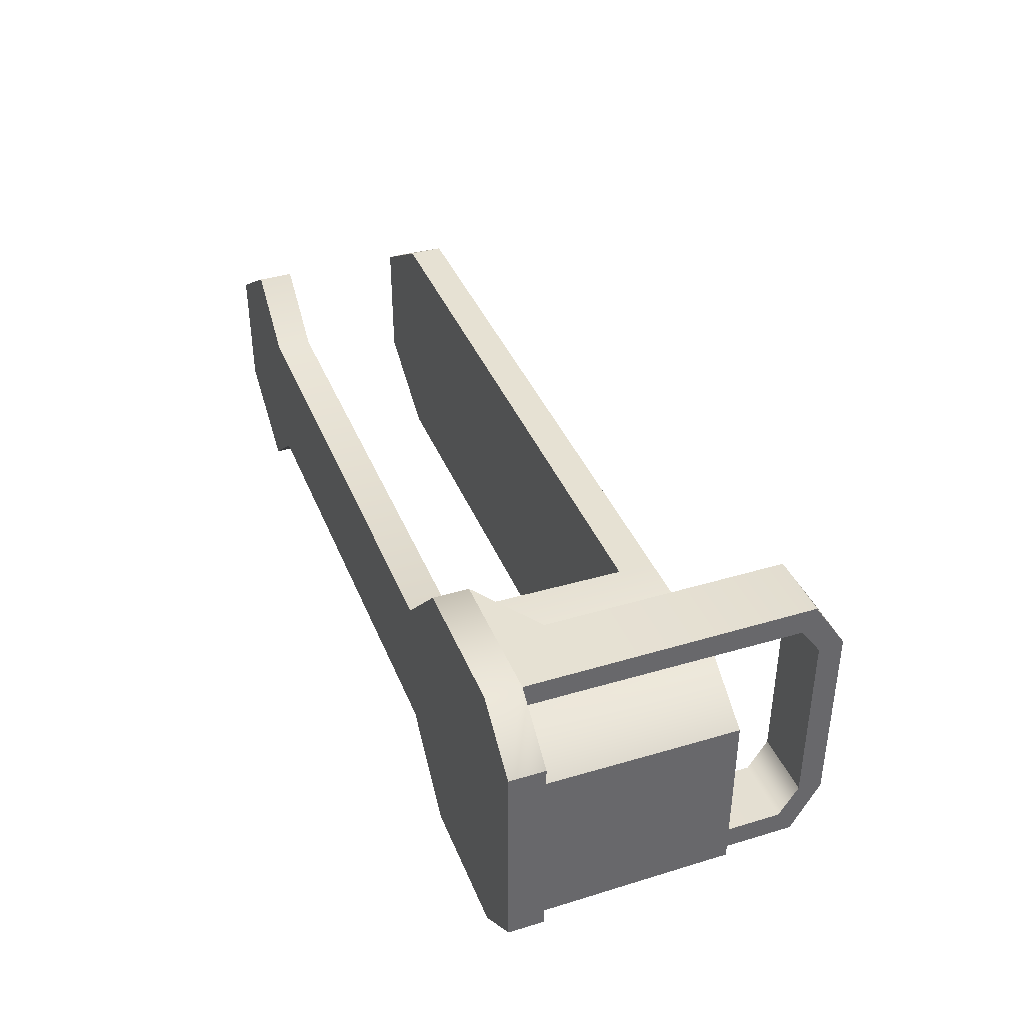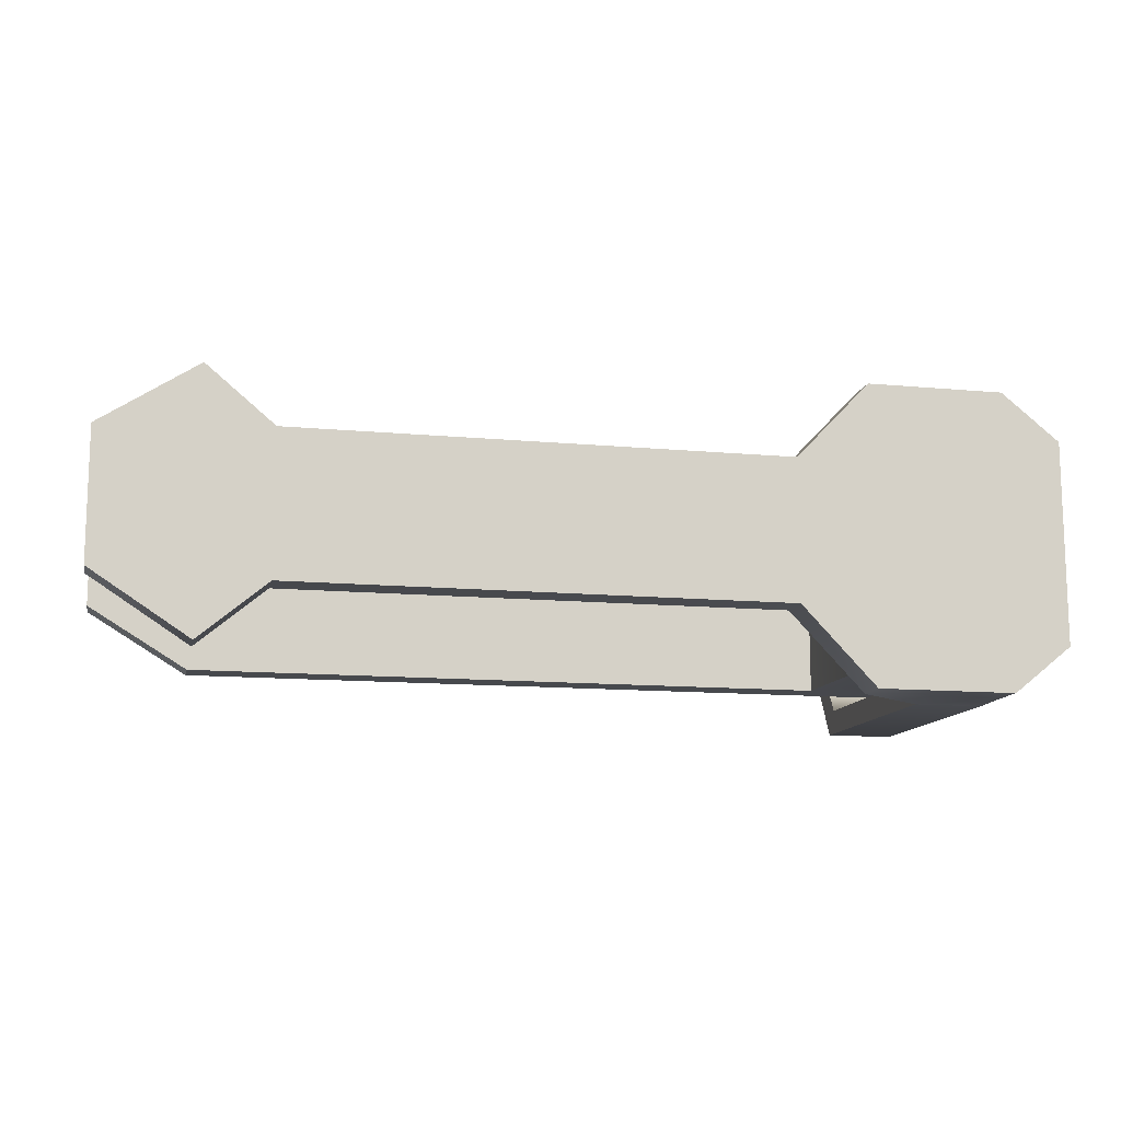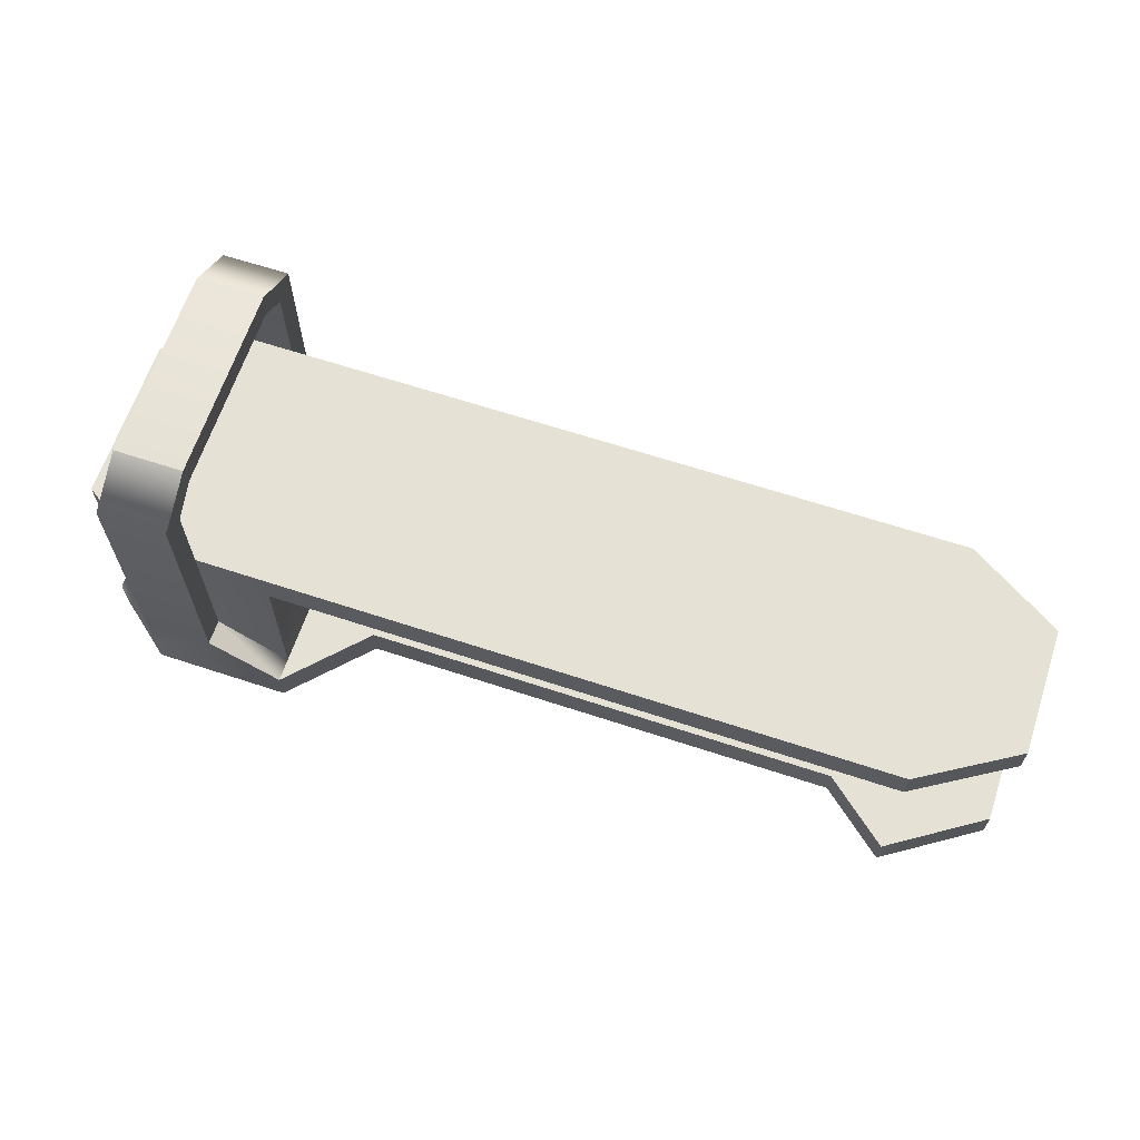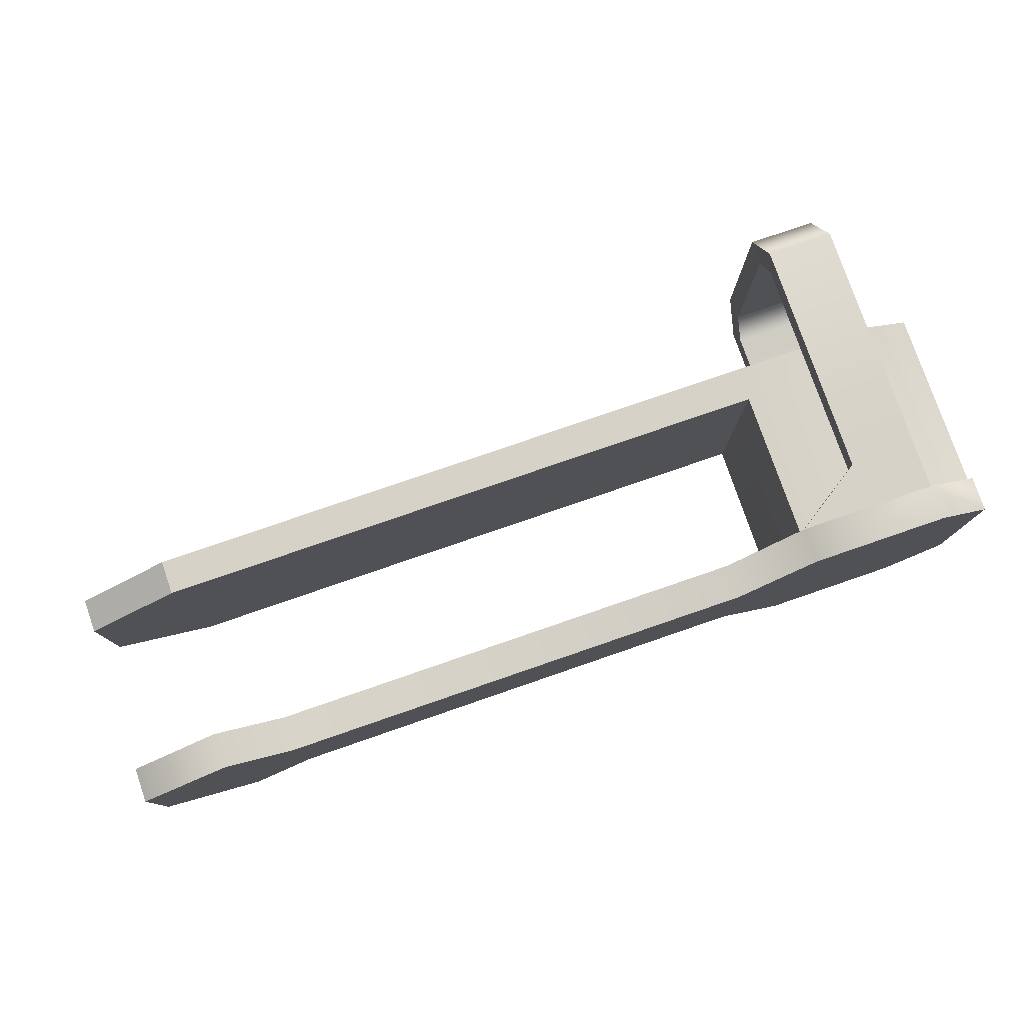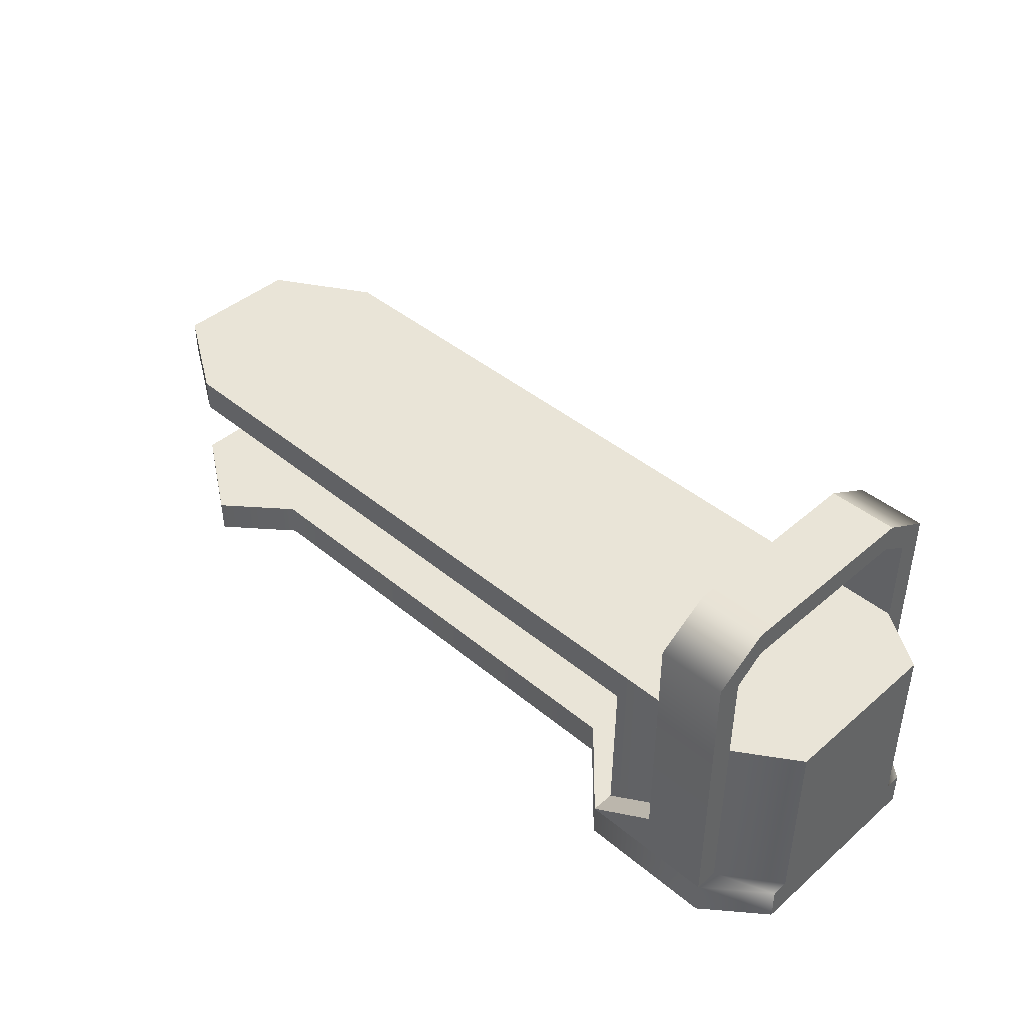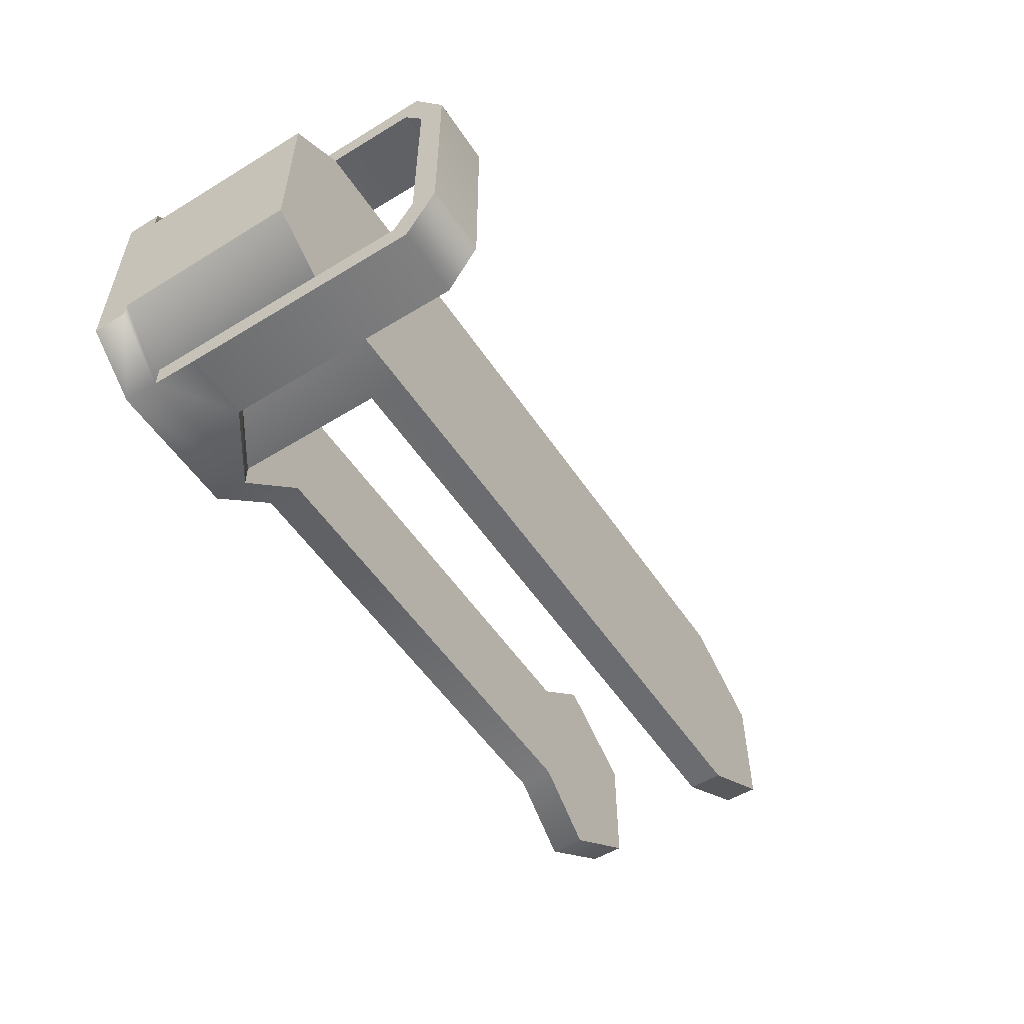
<metadata>
{"format":"obj","ext":"obj","renderer":"f3d","projection":"perspective","resolution":1024,"background":"white","views":[{"elev":38.8,"azim":69.3,"up":"+Z"},{"elev":-12.4,"azim":-12.3,"up":"+Z"},{"elev":64.4,"azim":-161.6,"up":"+Y"},{"elev":78.4,"azim":-19.0,"up":"+Z"},{"elev":42.8,"azim":44.5,"up":"+Y"},{"elev":-53.7,"azim":123.0,"up":"+Z"}]}
</metadata>
<code>
g default
v 0.9324 0 -0.3444
v -1.072 0 -0.1489
v 0.9324 0.08178 -0.3444
v -1.072 0.08178 -0.1489
v 0.9324 0.08178 0.3444
v -1.072 0.08178 0.1489
v 0.9324 0 0.3444
v -1.072 0 0.1489
v 0.6122 0.08178 -0.3444
v 0.6122 0.08178 0.3444
v 0.6122 0 0.3444
v 0.6122 0 -0.3444
v 0.9324 0.4341 -0.2851
v 0.6122 0.4341 -0.2851
v 0.6122 0.4341 0.2851
v 0.9324 0.4341 0.2851
v 0.9324 0.5129 -0.2851
v 0.6122 0.5129 -0.2851
v 0.6122 0.5129 0.2851
v 0.9324 0.5129 0.2851
v -0.6965 0.08178 0.1641
v -0.6965 0 0.1641
v -0.6965 0 -0.1641
v -0.6965 0.08178 -0.1641
v -0.8508 0.08178 0.293
v -0.8508 0 0.293
v -0.8508 0 -0.293
v -0.8508 0.08178 -0.293
v 0.4406 0.08178 0.1641
v 0.4406 0 0.1641
v 0.4406 0 -0.1641
v 0.4406 0.08178 -0.1641
v -1.072 0.4341 0.1489
v -0.8492 0.4341 0.2851
v -1.072 0.5129 0.1489
v -0.8492 0.5129 0.2851
v -0.8492 0.4341 -0.2851
v -1.072 0.4341 -0.1489
v -1.072 0.5129 -0.1489
v -0.8492 0.5129 -0.2851
v 1.068 0 0.2356
v 1.068 0 -0.2356
v 1.068 0.08178 -0.2356
v 1.068 0.08178 0.2356
v 1.068 0.4341 -0.195
v 1.068 0.4341 0.195
v 1.068 0.5129 -0.195
v 1.068 0.5129 0.195
v 0.6122 0.08178 0.2892
v 0.6122 0.08178 -0.2892
v 0.9324 0.08178 -0.2892
v 1.068 0.08178 -0.1979
v 1.068 0.08178 0.1979
v 0.9324 0.08178 0.2892
v 0.9324 0.1907 0.3444
v 0.7758 0.1907 0.3444
v 0.9324 0.1908 0.2892
v 0.7758 0.1908 0.2892
v 0.9324 0.7475 0.3446
v 0.7758 0.7475 0.3446
v 0.9324 0.7196 0.2855
v 0.7758 0.7196 0.2855
v 0.9324 0.825 0.2251
v 0.7758 0.825 0.2251
v 0.9324 0.7672 0.2188
v 0.7758 0.7672 0.2188
v 0.9324 0.1907 -0.347
v 0.7735 0.1907 -0.347
v 0.7735 0.1908 -0.2885
v 0.9324 0.1908 -0.2885
v 0.9324 0.7567 -0.3462
v 0.7735 0.7567 -0.3462
v 0.7735 0.7212 -0.2887
v 0.9324 0.7212 -0.2887
v 0.9324 0.824 -0.2262
v 0.7735 0.824 -0.2262
v 0.7735 0.7662 -0.2157
v 0.9324 0.7662 -0.2157
g ABAND_BENCH
f 1 12 9 3
f 17 18 19 20
f 5 10 11 7
f 7 11 12 1
f 2 8 6 4
f 41 42 43 44
f 9 32 29 10
f 11 10 29 30
f 12 11 30 31
f 9 12 31 32
f 9 10 49 50
f 44 43 52 53
f 13 14 18 17
f 39 38 33 35
f 15 16 20 19
f 46 45 47 48
f 14 15 34 33 38 37
f 15 19 36 34
f 19 18 40 39 35 36
f 18 14 37 40
f 22 21 25 26
f 23 22 26 27
f 24 23 27 28
f 21 24 28 25
f 26 25 6 8
f 27 26 8 2
f 28 27 2 4
f 25 28 4 6
f 30 29 21 22
f 31 30 22 23
f 32 31 23 24
f 29 32 24 21
f 33 34 36 35
f 37 38 39 40
f 7 1 42 41
f 1 3 43 42
f 5 7 41 44
f 3 51 52 43
f 54 5 44 53
f 13 17 47 45
f 17 20 48 47
f 20 16 46 48
f 50 49 15 14
f 51 50 14 13
f 52 51 13 45
f 53 52 45 46
f 16 54 53 46
f 49 54 16 15
f 10 5 55 56
f 5 54 57 55
f 54 49 58 57
f 49 10 56 58
f 56 55 59 60
f 55 57 61 59
f 57 58 62 61
f 58 56 60 62
f 60 59 63 64
f 59 61 65 63
f 61 62 66 65
f 62 60 64 66
f 64 63 75 76
f 66 64 76 77
f 3 9 68 67
f 9 50 69 68
f 50 51 70 69
f 51 3 67 70
f 67 68 72 71
f 68 69 73 72
f 69 70 74 73
f 70 67 71 74
f 71 72 76 75
f 72 73 77 76
f 73 74 78 77
f 74 71 75 78
f 66 77 78 65
f 65 78 75 63

</code>
